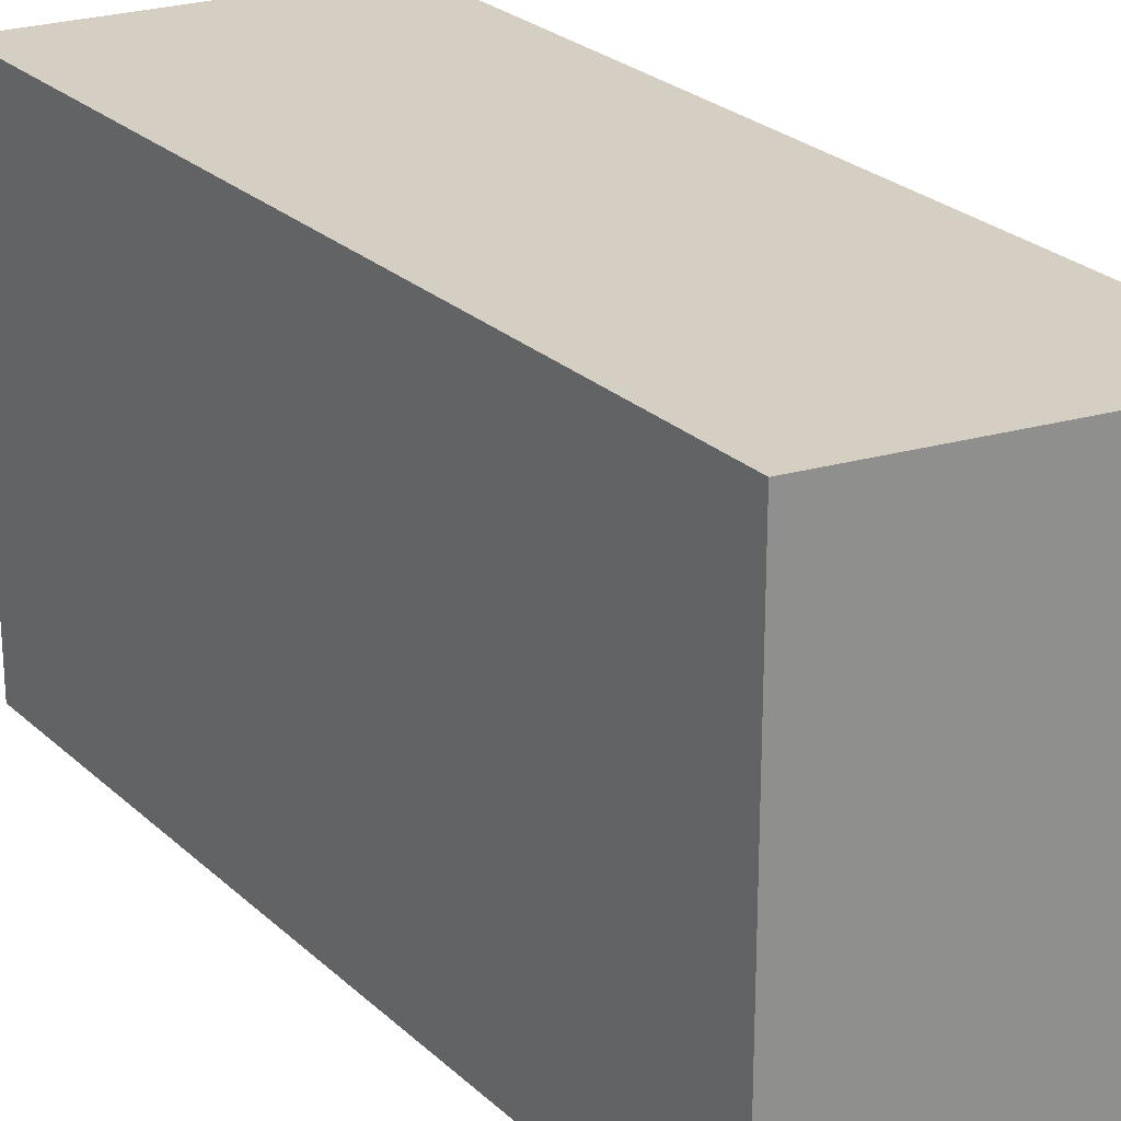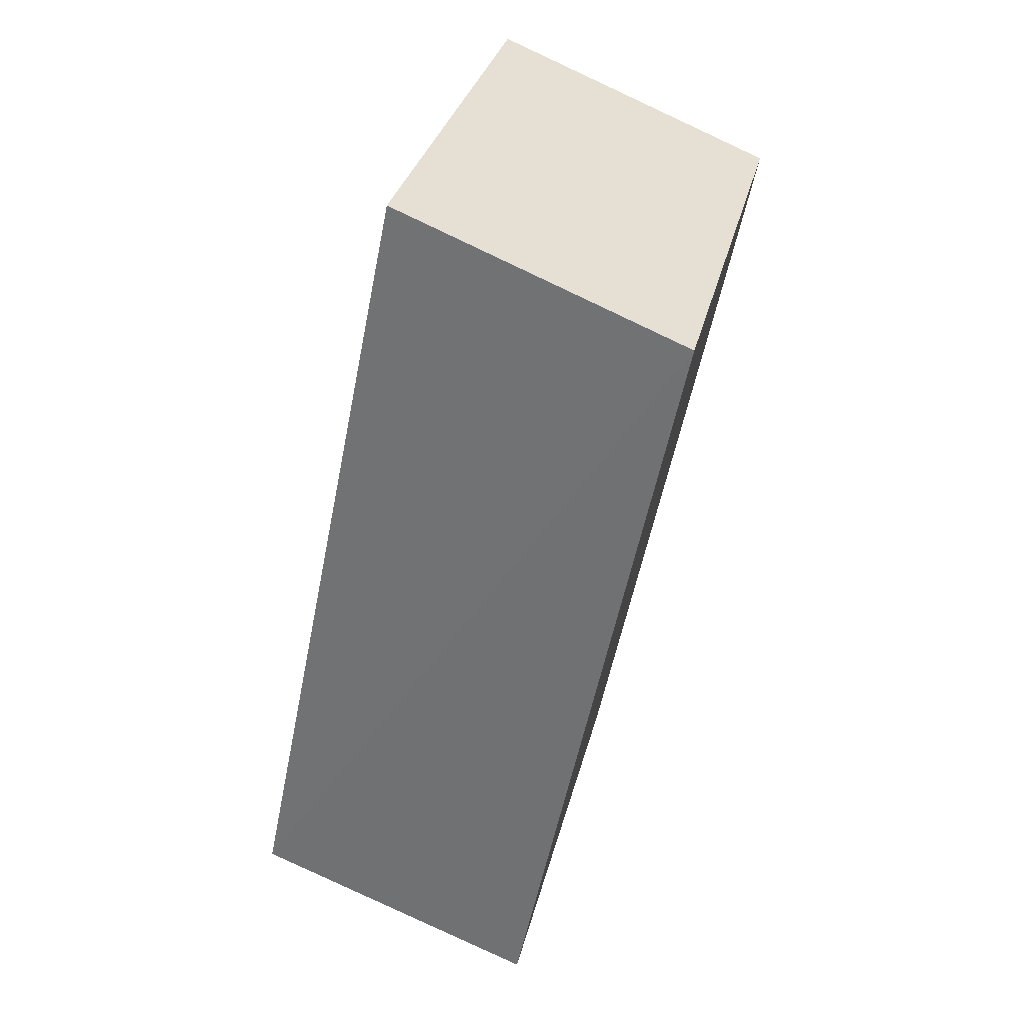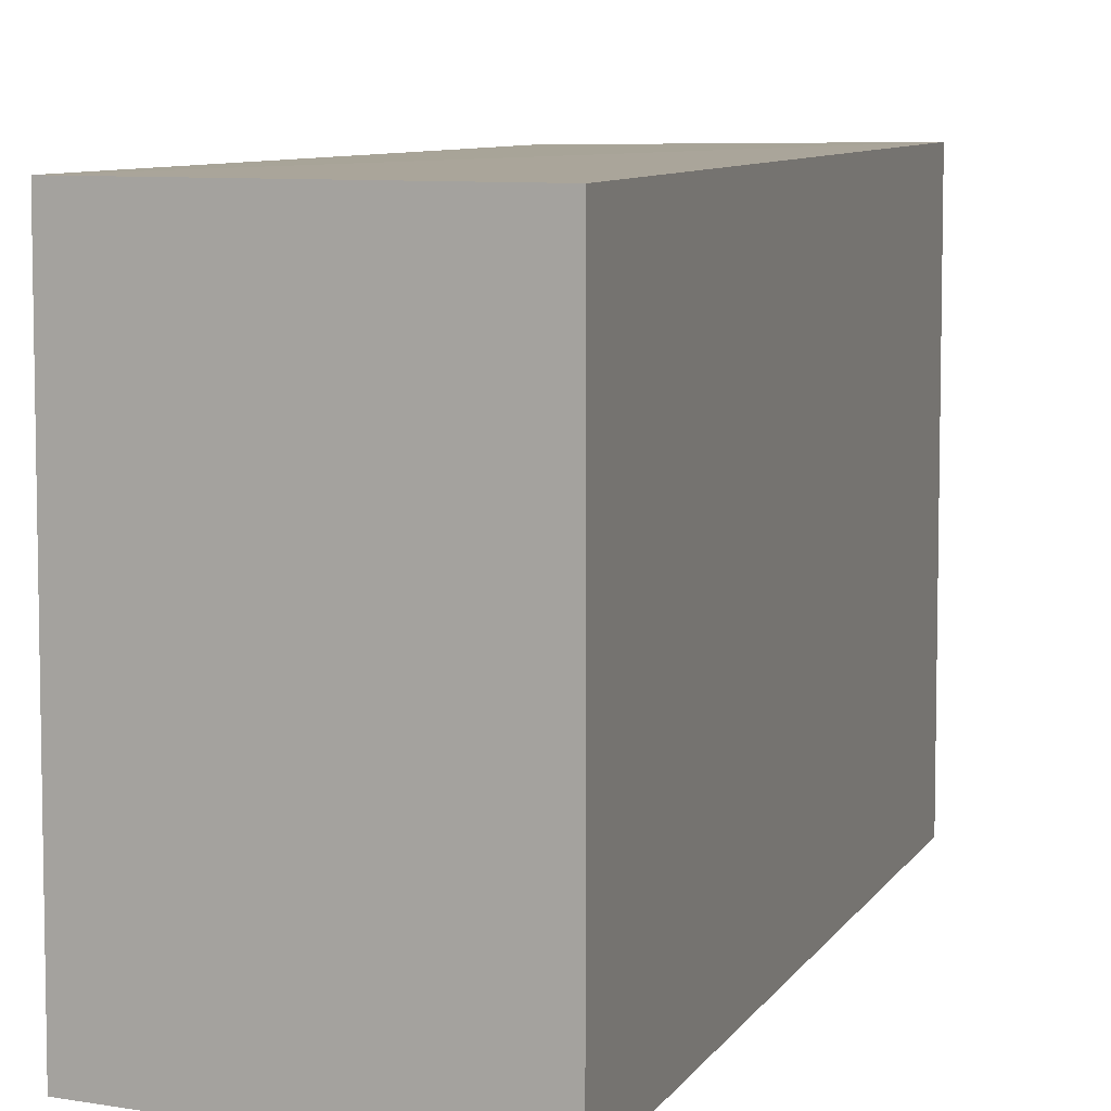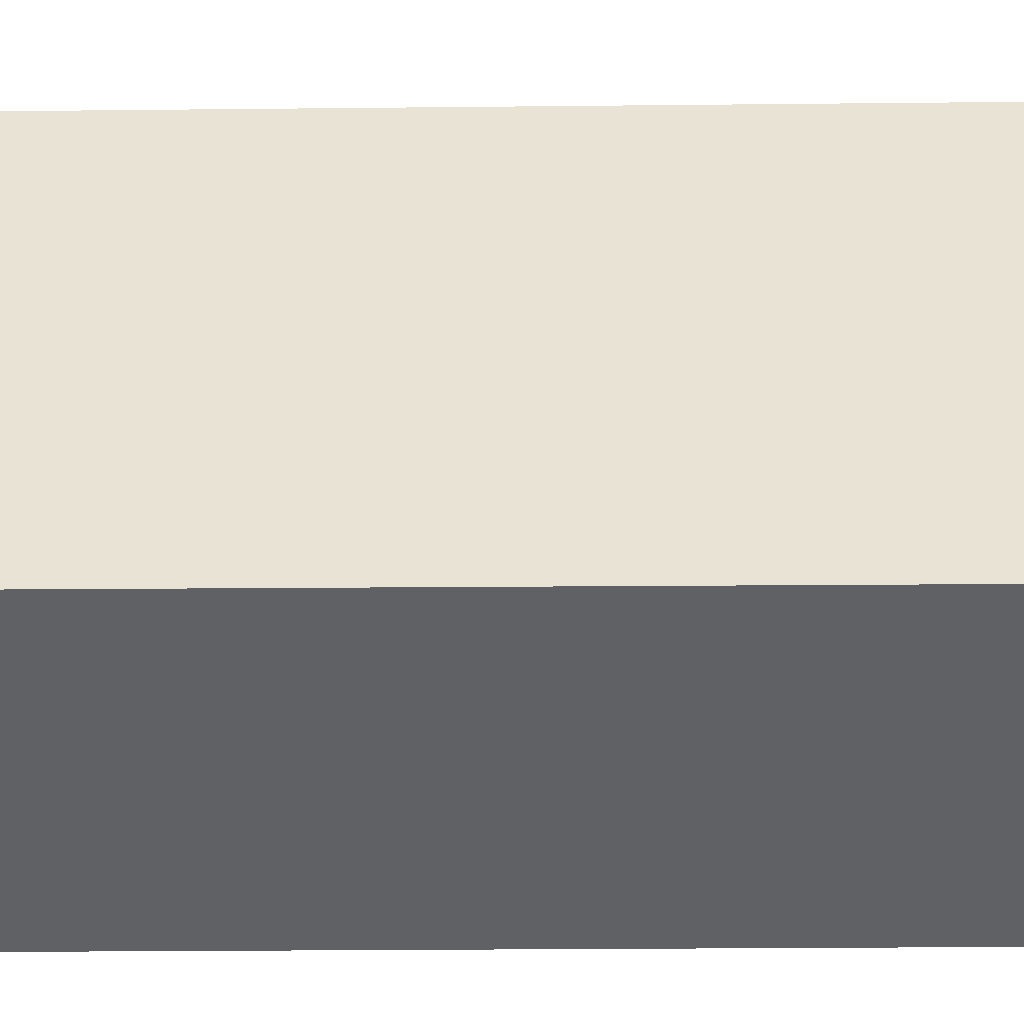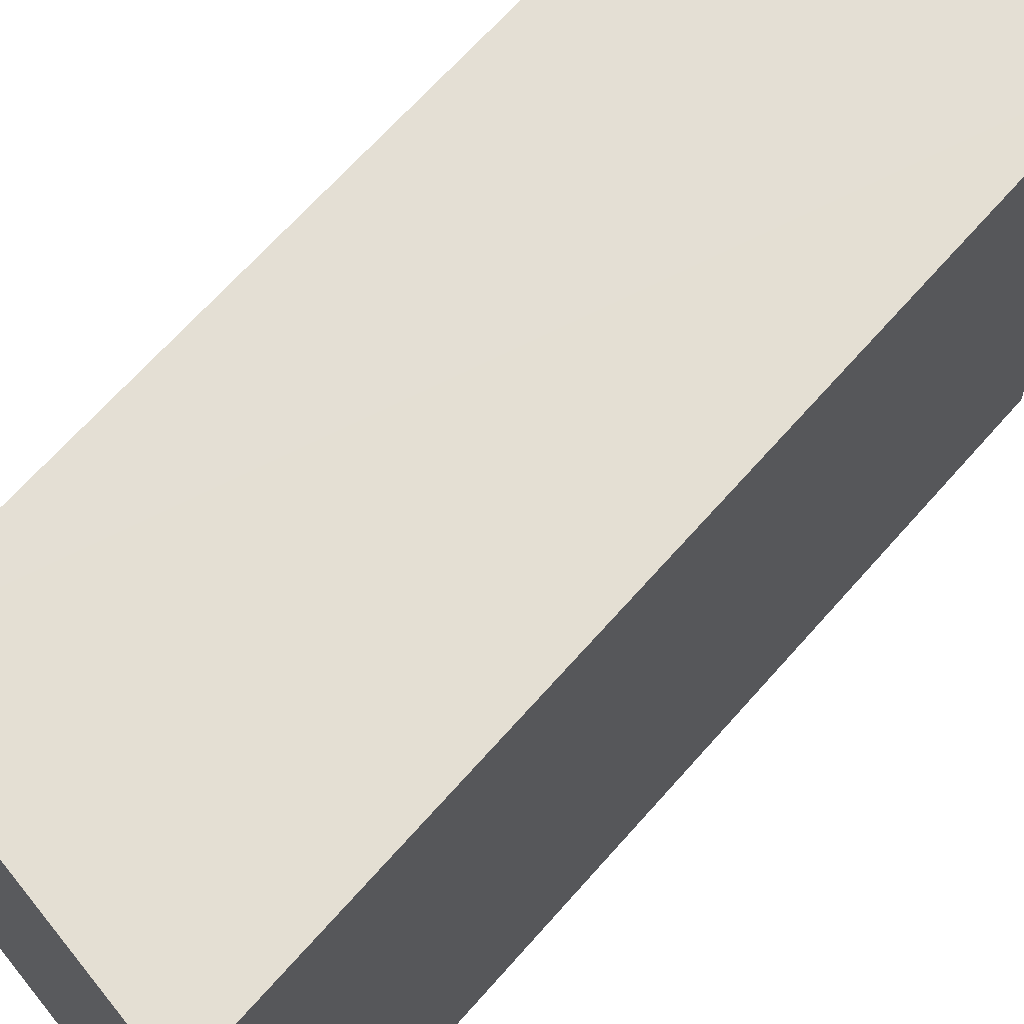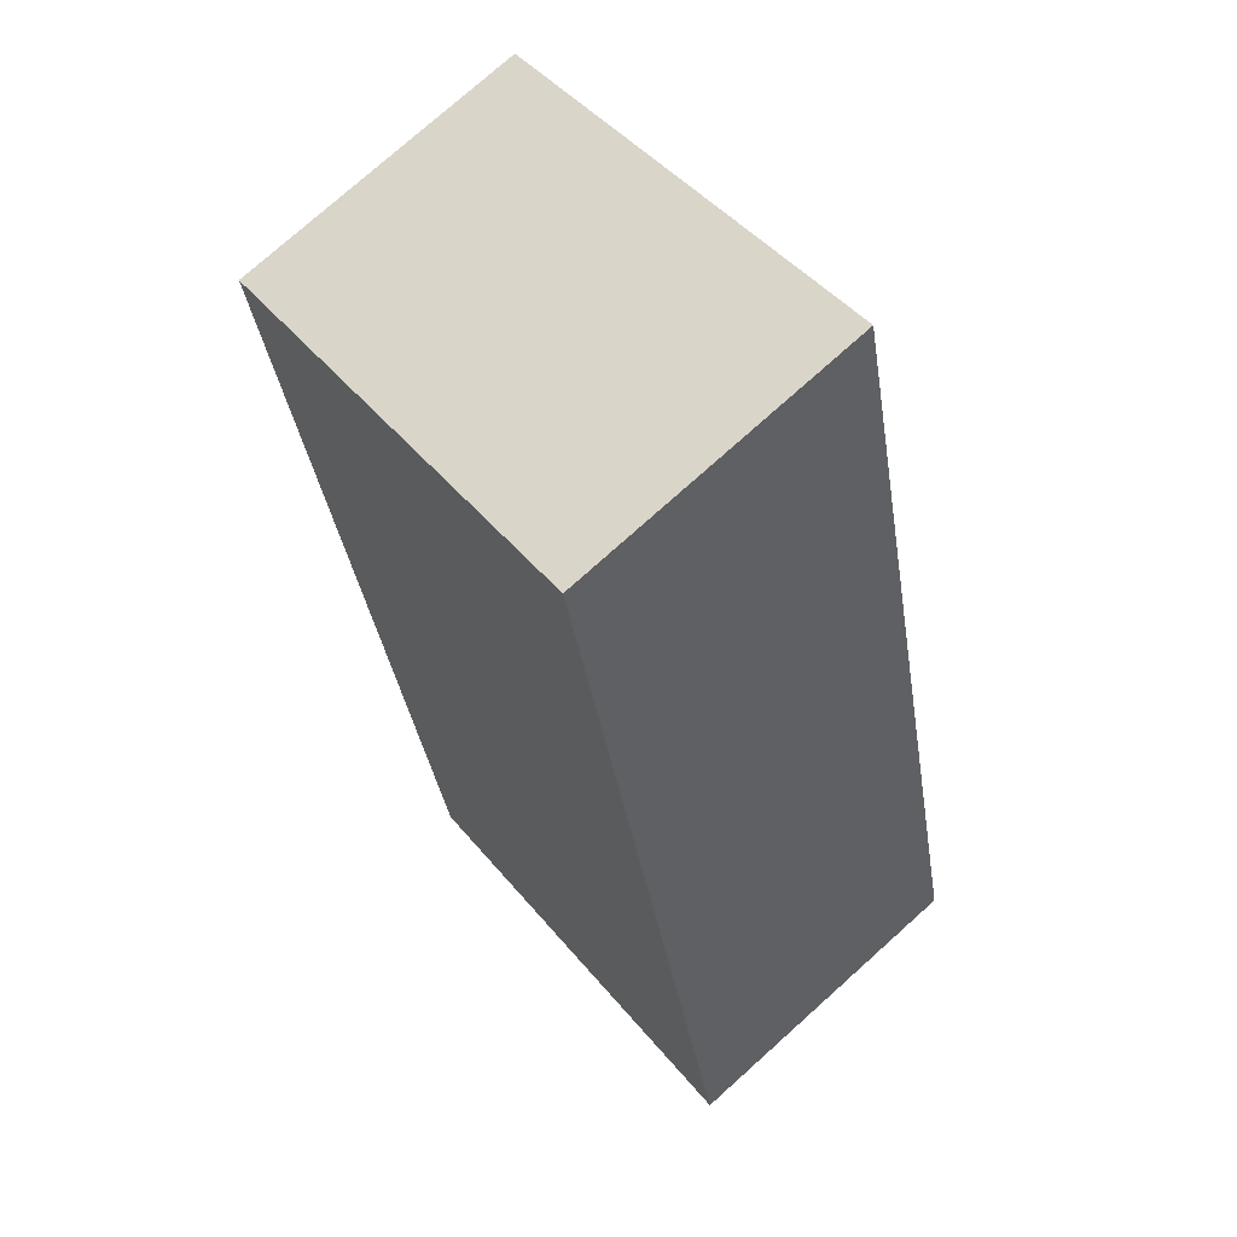
<metadata>
{"format":"obj","ext":"obj","renderer":"f3d","projection":"perspective","resolution":1024,"background":"white","views":[{"elev":25.1,"azim":-46.1,"up":"+Y"},{"elev":32.4,"azim":-166.6,"up":"+Z"},{"elev":7.4,"azim":5.8,"up":"+Y"},{"elev":-48.8,"azim":79.0,"up":"+Y"},{"elev":66.5,"azim":-150.2,"up":"+Y"},{"elev":45.0,"azim":-36.5,"up":"+Z"}]}
</metadata>
<code>
v  5.668 5.387e-16 -8.798
v  3.603 5.893 1.42
v  3.603 -8.698e-17 1.42
v  5.668 5.949 -8.798
v  0.0001257 5.893 -0.0001868
v  0 0 0
v  2.065 6.257e-16 -10.22
v  2.065 5.893 -10.22
g defaultobject
f 1 2 3
f 2 1 4
f 3 5 6
f 5 3 2
f 5 7 6
f 7 5 8
f 8 1 7
f 1 8 4
f 6 1 3
f 1 6 7
f 2 4 5
f 5 4 8

</code>
